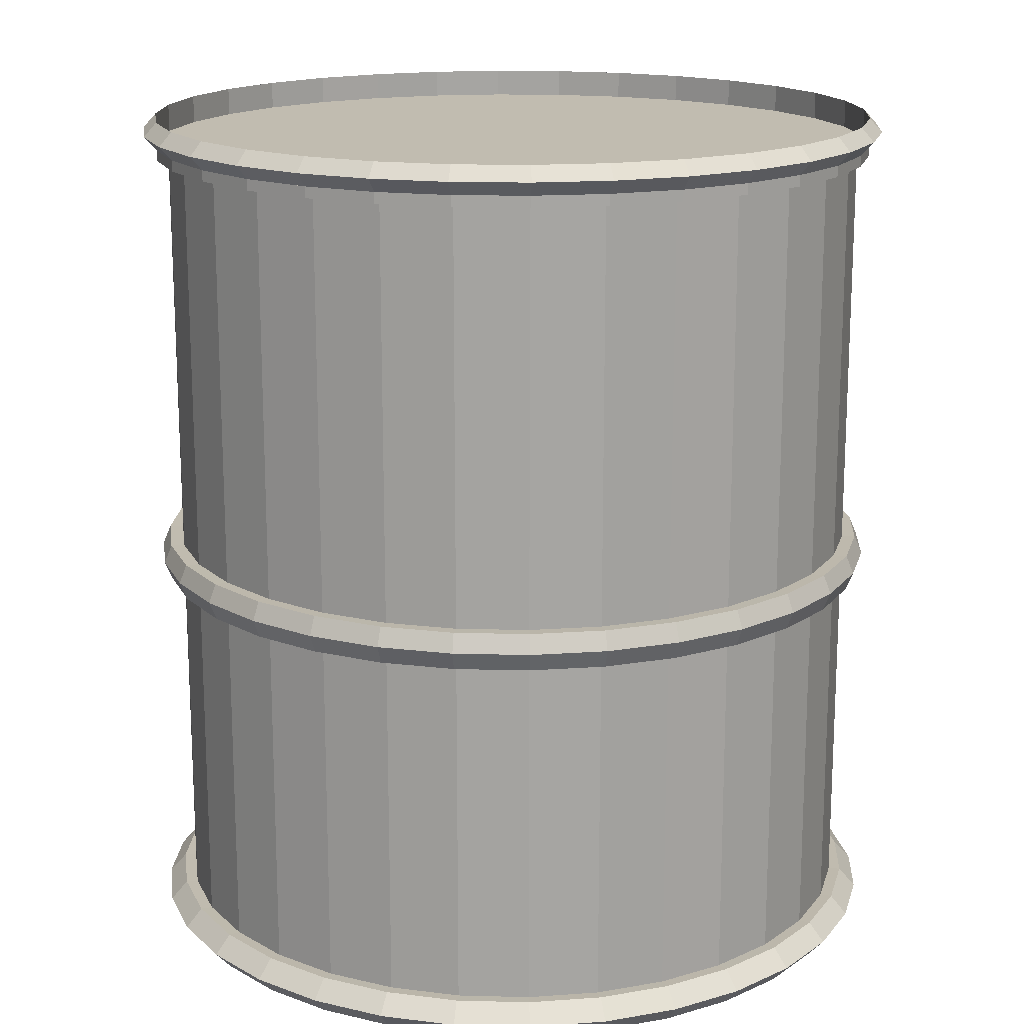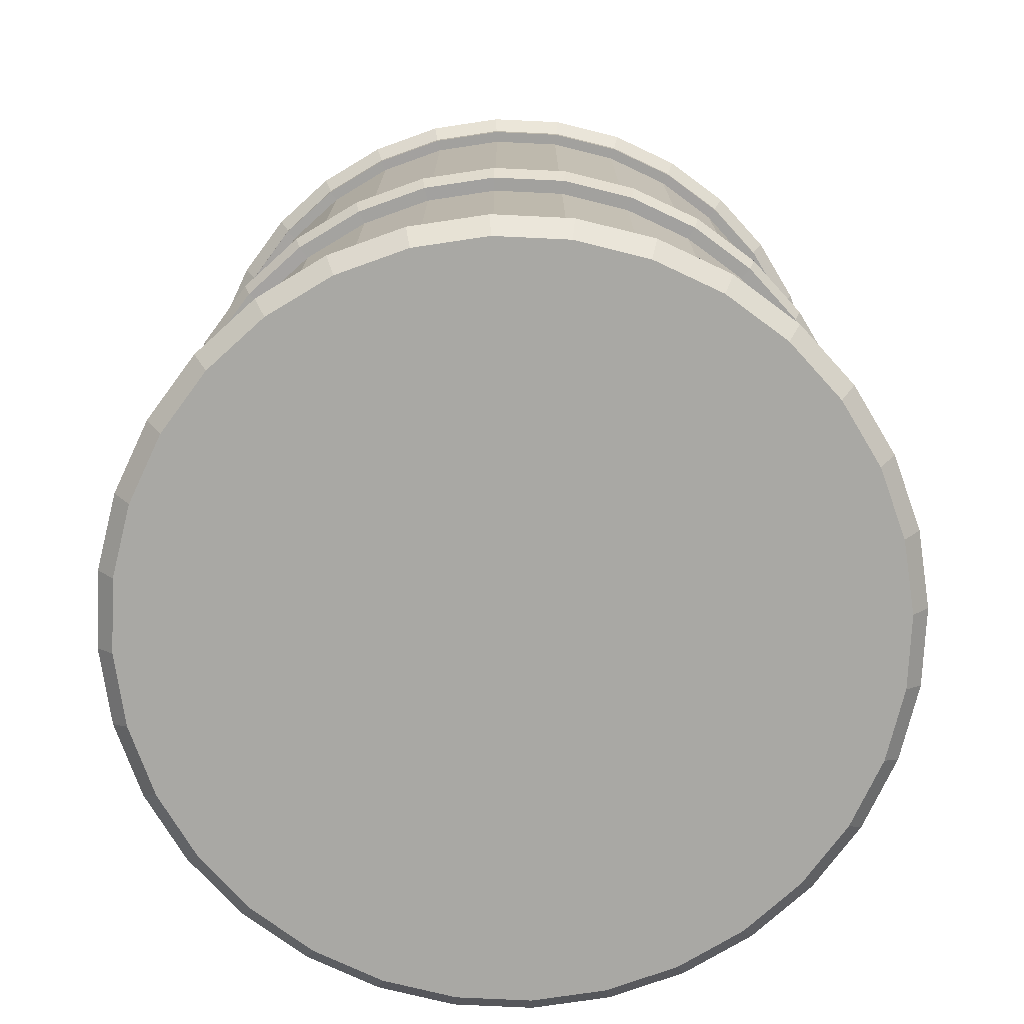
<metadata>
{"format":"obj","ext":"obj","renderer":"f3d","projection":"perspective","resolution":1024,"background":"white","views":[{"elev":16.6,"azim":98.6,"up":"+Y"},{"elev":-75.0,"azim":92.9,"up":"+Y"}]}
</metadata>
<code>
o Cylinder
v -0.2025 0.08414 -1.018
v -0.3973 0.08414 -0.9591
v -0.5768 0.08414 -0.8632
v -0.7341 0.08414 -0.7341
v -0.8632 0.08414 -0.5768
v -0.9591 0.08414 -0.3973
v -1.018 0.08414 -0.2025
v -1.038 0.08414 -1e-06
v -1.018 0.08414 0.2025
v -0.9591 0.08414 0.3973
v -0.8632 0.08414 0.5768
v -0.7341 0.08414 0.7341
v -0.5768 0.08414 0.8632
v -0.3973 0.08414 0.9591
v -0.2025 0.08414 1.018
v -0 0.08414 1.038
v 0.2025 0.08414 1.018
v 0.3973 0.08414 0.9591
v 0.5768 0.08414 0.8632
v 0.7341 0.08414 0.7341
v 0.8632 0.08414 0.5768
v 0.9591 0.08414 0.3973
v 1.018 0.08414 0.2025
v 1.038 0.08414 -0
v 1.018 0.08414 -0.2025
v 0.9591 0.08414 -0.3973
v 0.8632 0.08414 -0.5768
v 0.7341 0.08414 -0.7341
v 0.5768 0.08414 -0.8632
v 0.3973 0.08414 -0.9591
v 0.2025 0.08414 -1.018
v -0 0.08414 -1.038
v 0 0.08602 -1
v 0.1951 0.08602 -0.9808
v 0.3827 0.08602 -0.9239
v 0.5556 0.08602 -0.8315
v 0.7071 0.08602 -0.7071
v 0.8315 0.08602 -0.5556
v 0.9239 0.08602 -0.3827
v 0.9808 0.08602 -0.1951
v 1 0.08602 -0
v 0.9808 0.08602 0.1951
v 0.9239 0.08602 0.3827
v 0.8315 0.08602 0.5556
v 0.7071 0.08602 0.7071
v 0.5556 0.08602 0.8315
v 0.3827 0.08602 0.9239
v 0.1951 0.08602 0.9808
v -0 0.08602 1
v -0.1951 0.08602 0.9808
v -0.3827 0.08602 0.9239
v -0.5556 0.08602 0.8315
v -0.7071 0.08602 0.7071
v -0.8315 0.08602 0.5556
v -0.9239 0.08602 0.3827
v -0.9808 0.08602 0.1951
v -1 0.08602 -1e-06
v -0.9808 0.08602 -0.1951
v -0.9239 0.08602 -0.3827
v -0.8315 0.08602 -0.5556
v -0.7071 0.08602 -0.7071
v -0.5556 0.08602 -0.8315
v -0.3827 0.08602 -0.9239
v -0.1951 0.08602 -0.9808
v 0 0.1847 -1
v 0.1951 0.1847 -0.9808
v 0.3827 0.1847 -0.9239
v 0.5556 0.1847 -0.8315
v 0.7071 0.1847 -0.7071
v 0.8315 0.1847 -0.5556
v 0.9239 0.1847 -0.3827
v 0.9808 0.1847 -0.1951
v 1 0.1847 -0
v 0.9808 0.1847 0.1951
v 0.9239 0.1847 0.3827
v 0.8315 0.1847 0.5556
v 0.7071 0.1847 0.7071
v 0.5556 0.1847 0.8315
v 0.3827 0.1847 0.9239
v 0.1951 0.1847 0.9808
v -0 0.1847 1
v -0.1951 0.1847 0.9808
v -0.3827 0.1847 0.9239
v -0.5556 0.1847 0.8315
v -0.7071 0.1847 0.7071
v -0.8315 0.1847 0.5556
v -0.9239 0.1847 0.3827
v -0.9808 0.1847 0.1951
v -1 0.1847 -1e-06
v -0.9808 0.1847 -0.1951
v -0.9239 0.1847 -0.3827
v -0.8315 0.1847 -0.5556
v -0.7071 0.1847 -0.7071
v -0.5556 0.1847 -0.8315
v -0.3827 0.1847 -0.9239
v -0.1951 0.1847 -0.9808
v 0 1.326 -1
v 0.1951 1.326 -0.9808
v 0.3827 1.326 -0.9239
v 0.5556 1.326 -0.8315
v 0.7071 1.326 -0.7071
v 0.8315 1.326 -0.5556
v 0.9239 1.326 -0.3827
v 0.9808 1.326 -0.1951
v 1 1.326 -0
v 0.9808 1.326 0.1951
v 0.9239 1.326 0.3827
v 0.8315 1.326 0.5556
v 0.7071 1.326 0.7071
v 0.5556 1.326 0.8315
v 0.3827 1.326 0.9239
v 0.1951 1.326 0.9808
v -0 1.326 1
v -0.1951 1.326 0.9808
v -0.3827 1.326 0.9239
v -0.5556 1.326 0.8315
v -0.7071 1.326 0.7071
v -0.8315 1.326 0.5556
v -0.9239 1.326 0.3827
v -0.9808 1.326 0.1951
v -1 1.326 -1e-06
v -0.9808 1.326 -0.1951
v -0.9239 1.326 -0.3827
v -0.8315 1.326 -0.5556
v -0.7071 1.326 -0.7071
v -0.5556 1.326 -0.8315
v -0.3827 1.326 -0.9239
v -0.1951 1.326 -0.9808
v 0.1951 -0.9013 -0.9808
v 0.3827 -0.9013 -0.9239
v 0.5556 -0.9013 -0.8315
v 0.7071 -0.9013 -0.7071
v 0.8315 -0.9013 -0.5556
v 0.9239 -0.9013 -0.3827
v 0.9808 -0.9013 -0.1951
v 1 -0.9013 -0
v 0.9808 -0.9013 0.1951
v 0.9239 -0.9013 0.3827
v 0.8315 -0.9013 0.5556
v 0.7071 -0.9013 0.7071
v 0.5556 -0.9013 0.8315
v 0.3827 -0.9013 0.9239
v 0.1951 -0.9013 0.9808
v -0 -0.9013 1
v -0.1951 -0.9013 0.9808
v -0.3827 -0.9013 0.9239
v -0.5556 -0.9013 0.8315
v -0.7071 -0.9013 0.7071
v -0.8315 -0.9013 0.5556
v -0.9239 -0.9013 0.3827
v -0.9808 -0.9013 0.1951
v -1 -0.9013 -1e-06
v -0.9808 -0.9013 -0.1951
v -0.9239 -0.9013 -0.3827
v -0.8315 -0.9013 -0.5556
v -0.7071 -0.9013 -0.7071
v -0.5556 -0.9013 -0.8315
v -0.3827 -0.9013 -0.9239
v -0.1951 -0.9013 -0.9808
v 0 -0.9013 -1
v -0 -1.002 -1.033
v 0.2016 -1.002 -1.013
v 0.3954 -1.002 -0.9546
v 0.5741 -1.002 -0.8591
v 0.7306 -1.002 -0.7306
v 0.8591 -1.002 -0.5741
v 0.9546 -1.002 -0.3954
v 1.013 -1.002 -0.2016
v 1.033 -1.002 -0
v 1.013 -1.002 0.2016
v 0.9546 -1.002 0.3954
v 0.8591 -1.002 0.5741
v 0.7306 -1.002 0.7306
v 0.5741 -1.002 0.8591
v 0.3954 -1.002 0.9546
v 0.2016 -1.002 1.013
v -0 -1.002 1.033
v -0.2016 -1.002 1.013
v -0.3954 -1.002 0.9546
v -0.5741 -1.002 0.8591
v -0.7306 -1.002 0.7306
v -0.8591 -1.002 0.5741
v -0.9546 -1.002 0.3954
v -1.013 -1.002 0.2016
v -1.033 -1.002 -1e-06
v -1.013 -1.002 -0.2016
v -0.9546 -1.002 -0.3954
v -0.8591 -1.002 -0.5741
v -0.7306 -1.002 -0.7306
v -0.5741 -1.002 -0.8591
v -0.3954 -1.002 -0.9546
v -0.2016 -1.002 -1.013
v 0.2016 -0.8996 -1.013
v 0.3954 -0.8996 -0.9546
v 0.5741 -0.8996 -0.8591
v 0.7306 -0.8996 -0.7306
v 0.8591 -0.8996 -0.5741
v 0.9546 -0.8996 -0.3954
v 1.013 -0.8996 -0.2016
v 1.033 -0.8996 -0
v 1.013 -0.8996 0.2016
v 0.9546 -0.8996 0.3954
v 0.8591 -0.8996 0.5741
v 0.7306 -0.8996 0.7306
v 0.5741 -0.8996 0.8591
v 0.3954 -0.8996 0.9546
v 0.2016 -0.8996 1.013
v -0 -0.8996 1.033
v -0.2016 -0.8996 1.013
v -0.3954 -0.8996 0.9546
v -0.5741 -0.8996 0.8591
v -0.7306 -0.8996 0.7306
v -0.8591 -0.8996 0.5741
v -0.9546 -0.8996 0.3954
v -1.013 -0.8996 0.2016
v -1.033 -0.8996 -1e-06
v -1.013 -0.8996 -0.2016
v -0.9546 -0.8996 -0.3954
v -0.8591 -0.8996 -0.5741
v -0.7306 -0.8996 -0.7306
v -0.5741 -0.8996 -0.8591
v -0.3954 -0.8996 -0.9546
v -0.2016 -0.8996 -1.013
v -0 -0.8996 -1.033
v -0 0.1866 -1.038
v 0.2025 0.1866 -1.018
v 0.3973 0.1866 -0.9591
v 0.5768 0.1866 -0.8632
v 0.7341 0.1866 -0.7341
v 0.8632 0.1866 -0.5768
v 0.9591 0.1866 -0.3973
v 1.018 0.1866 -0.2025
v 1.038 0.1866 -0
v 1.018 0.1866 0.2025
v 0.9591 0.1866 0.3973
v 0.8632 0.1866 0.5768
v 0.7341 0.1866 0.7341
v 0.5768 0.1866 0.8632
v 0.3973 0.1866 0.9591
v 0.2025 0.1866 1.018
v -0 0.1866 1.038
v -0.2025 0.1866 1.018
v -0.3973 0.1866 0.9591
v -0.5768 0.1866 0.8632
v -0.7341 0.1866 0.7341
v -0.8632 0.1866 0.5768
v -0.9591 0.1866 0.3973
v -1.018 0.1866 0.2025
v -1.038 0.1866 -1e-06
v -1.018 0.1866 -0.2025
v -0.9591 0.1866 -0.3973
v -0.8632 0.1866 -0.5768
v -0.7341 0.1866 -0.7341
v -0.5768 0.1866 -0.8632
v -0.3973 0.1866 -0.9591
v -0.2025 0.1866 -1.018
v -0 1.433 -1.033
v 0.2015 1.433 -1.013
v 0.3953 1.433 -0.9543
v 0.5739 1.433 -0.8589
v 0.7304 1.433 -0.7304
v 0.8589 1.433 -0.5739
v 0.9543 1.433 -0.3953
v 1.013 1.433 -0.2015
v 1.033 1.433 -0
v 1.013 1.433 0.2015
v 0.9543 1.433 0.3953
v 0.8589 1.433 0.5739
v 0.7304 1.433 0.7304
v 0.5739 1.433 0.8589
v 0.3953 1.433 0.9543
v 0.2015 1.433 1.013
v -0 1.433 1.033
v -0.2015 1.433 1.013
v -0.3953 1.433 0.9543
v -0.5739 1.433 0.8589
v -0.7304 1.433 0.7304
v -0.8589 1.433 0.5739
v -0.9543 1.433 0.3953
v -1.013 1.433 0.2015
v -1.033 1.433 -1e-06
v -1.013 1.433 -0.2015
v -0.9543 1.433 -0.3953
v -0.8589 1.433 -0.5739
v -0.7304 1.433 -0.7304
v -0.5739 1.433 -0.8589
v -0.3953 1.433 -0.9543
v -0.2015 1.433 -1.013
v -0 1.325 -1.033
v 0.2015 1.325 -1.013
v 0.3953 1.325 -0.9543
v 0.5739 1.325 -0.8589
v 0.7304 1.325 -0.7304
v 0.8589 1.325 -0.5739
v 0.9543 1.325 -0.3953
v 1.013 1.325 -0.2015
v 1.033 1.325 -0
v 1.013 1.325 0.2015
v 0.9543 1.325 0.3953
v 0.8589 1.325 0.5739
v 0.7304 1.325 0.7304
v 0.5739 1.325 0.8589
v 0.3953 1.325 0.9543
v 0.2015 1.325 1.013
v -0 1.325 1.033
v -0.2015 1.325 1.013
v -0.3953 1.325 0.9543
v -0.5739 1.325 0.8589
v -0.7304 1.325 0.7304
v -0.8589 1.325 0.5739
v -0.9543 1.325 0.3953
v -1.013 1.325 0.2015
v -1.033 1.325 -1e-06
v -1.013 1.325 -0.2015
v -0.9543 1.325 -0.3953
v -0.8589 1.325 -0.5739
v -0.7304 1.325 -0.7304
v -0.5739 1.325 -0.8589
v -0.3953 1.325 -0.9543
v -0.2015 1.325 -1.013
v 0.2015 1.355 -1.013
v -0 1.355 -1.033
v 0.3953 1.355 -0.9543
v 0.5739 1.355 -0.8589
v 0.7304 1.355 -0.7304
v 0.8589 1.355 -0.5739
v 0.9543 1.355 -0.3953
v 1.013 1.355 -0.2015
v 1.033 1.355 -0
v 1.013 1.355 0.2015
v 0.9543 1.355 0.3953
v 0.8589 1.355 0.5739
v 0.7304 1.355 0.7304
v 0.5739 1.355 0.8589
v 0.3953 1.355 0.9543
v 0.2015 1.355 1.013
v -0 1.355 1.033
v -0.2015 1.355 1.013
v -0.3953 1.355 0.9543
v -0.5739 1.355 0.8589
v -0.7304 1.355 0.7304
v -0.8589 1.355 0.5739
v -0.9543 1.355 0.3953
v -1.013 1.355 0.2015
v -1.033 1.355 -1e-06
v -1.013 1.355 -0.2015
v -0.9543 1.355 -0.3953
v -0.8589 1.355 -0.5739
v -0.7304 1.355 -0.7304
v -0.5739 1.355 -0.8589
v -0.3953 1.355 -0.9543
v -0.2015 1.355 -1.013
v -0.2067 0.1354 -1.039
v -0.4055 0.1354 -0.9789
v -0.5887 0.1354 -0.881
v -0.7492 0.1354 -0.7492
v -0.881 0.1354 -0.5887
v -0.9789 0.1354 -0.4055
v -1.039 0.1354 -0.2067
v -1.06 0.1354 -1e-06
v -1.039 0.1354 0.2067
v -0.9789 0.1354 0.4055
v -0.881 0.1354 0.5887
v -0.7492 0.1354 0.7492
v -0.5887 0.1354 0.881
v -0.4055 0.1354 0.9789
v -0.2067 0.1354 1.039
v -0 0.1354 1.06
v 0.2067 0.1354 1.039
v 0.4055 0.1354 0.9789
v 0.5887 0.1354 0.881
v 0.7492 0.1354 0.7492
v 0.881 0.1354 0.5887
v 0.9789 0.1354 0.4055
v 1.039 0.1354 0.2067
v 1.06 0.1354 -0
v 1.039 0.1354 -0.2067
v 0.9789 0.1354 -0.4055
v 0.881 0.1354 -0.5887
v 0.7492 0.1354 -0.7492
v 0.5887 0.1354 -0.881
v 0.4055 0.1354 -0.9789
v 0.2067 0.1354 -1.039
v -0 0.1354 -1.06
v 0.4089 1.394 0.9872
v 0.2085 1.394 1.048
v 0.2085 1.394 -1.048
v 0.4089 1.394 -0.9872
v -0.7556 1.394 -0.7556
v -0.5937 1.394 -0.8885
v -0 1.394 1.069
v 0.5937 1.394 -0.8885
v -0.4089 1.394 -0.9872
v -0.2085 1.394 1.048
v 0.7556 1.394 -0.7556
v -0.2085 1.394 -1.048
v -0.4089 1.394 0.9872
v 0.8885 1.394 -0.5937
v -0 1.394 -1.069
v -0.5937 1.394 0.8885
v 0.9872 1.394 -0.4089
v -0.7556 1.394 0.7556
v 1.048 1.394 -0.2085
v -0.8885 1.394 0.5937
v 1.069 1.394 -0
v -0.9872 1.394 0.4089
v 1.048 1.394 0.2085
v -1.048 1.394 0.2085
v 0.9872 1.394 0.4089
v -1.069 1.394 -1e-06
v 0.8885 1.394 0.5937
v -1.048 1.394 -0.2085
v 0.7556 1.394 0.7556
v -0.9872 1.394 -0.4089
v 0.5937 1.394 0.8885
v -0.8885 1.394 -0.5937
v 0.2107 -0.9506 -1.059
v 0.4132 -0.9506 -0.9976
v 0.5999 -0.9506 -0.8978
v 0.7635 -0.9506 -0.7635
v 0.8978 -0.9506 -0.5999
v 0.9976 -0.9506 -0.4132
v 1.059 -0.9506 -0.2107
v 1.08 -0.9506 -0
v 1.059 -0.9506 0.2107
v 0.9976 -0.9506 0.4132
v 0.8978 -0.9506 0.5999
v 0.7635 -0.9506 0.7635
v 0.5999 -0.9506 0.8978
v 0.4132 -0.9506 0.9976
v 0.2107 -0.9506 1.059
v -0 -0.9506 1.08
v -0.2107 -0.9506 1.059
v -0.4132 -0.9506 0.9976
v -0.5999 -0.9506 0.8978
v -0.7635 -0.9506 0.7635
v -0.8978 -0.9506 0.5999
v -0.9976 -0.9506 0.4132
v -1.059 -0.9506 0.2107
v -1.08 -0.9506 -1e-06
v -1.059 -0.9506 -0.2107
v -0.9976 -0.9506 -0.4132
v -0.8978 -0.9506 -0.5999
v -0.7635 -0.9506 -0.7635
v -0.5999 -0.9506 -0.8978
v -0.4132 -0.9506 -0.9976
v -0.2107 -0.9506 -1.059
v -0 -0.9506 -1.08
f 113 112 304 305
f 100 99 291 292
f 127 126 318 319
f 114 113 305 306
f 101 100 292 293
f 128 127 319 320
f 115 114 306 307
f 102 101 293 294
f 97 128 320 289
f 116 115 307 308
f 103 102 294 295
f 117 116 308 309
f 104 103 295 296
f 118 117 309 310
f 105 104 296 297
f 119 118 310 311
f 106 105 297 298
f 120 119 311 312
f 107 106 298 299
f 121 120 312 313
f 108 107 299 300
f 122 121 313 314
f 109 108 300 301
f 123 122 314 315
f 110 109 301 302
f 124 123 315 316
f 111 110 302 303
f 98 97 289 290
f 125 124 316 317
f 112 111 303 304
f 99 98 290 291
f 126 125 317 318
f 353 256 225 384
f 159 64 33 160
f 158 63 64 159
f 157 62 63 158
f 156 61 62 157
f 155 60 61 156
f 154 59 60 155
f 153 58 59 154
f 152 57 58 153
f 151 56 57 152
f 150 55 56 151
f 149 54 55 150
f 148 53 54 149
f 147 52 53 148
f 146 51 52 147
f 145 50 51 146
f 144 49 50 145
f 143 48 49 144
f 142 47 48 143
f 141 46 47 142
f 140 45 46 141
f 139 44 45 140
f 138 43 44 139
f 137 42 43 138
f 136 41 42 137
f 135 40 41 136
f 134 39 40 135
f 133 38 39 134
f 132 37 38 133
f 131 36 37 132
f 130 35 36 131
f 129 34 35 130
f 160 33 34 129
f 88 89 249 248
f 46 45 20 19
f 89 90 250 249
f 47 46 19 18
f 90 91 251 250
f 48 47 18 17
f 91 92 252 251
f 65 66 226 225
f 49 48 17 16
f 92 93 253 252
f 66 67 227 226
f 50 49 16 15
f 93 94 254 253
f 67 68 228 227
f 51 50 15 14
f 94 95 255 254
f 68 69 229 228
f 52 51 14 13
f 95 96 256 255
f 69 70 230 229
f 53 52 13 12
f 96 65 225 256
f 70 71 231 230
f 54 53 12 11
f 71 72 232 231
f 55 54 11 10
f 72 73 233 232
f 56 55 10 9
f 73 74 234 233
f 57 56 9 8
f 74 75 235 234
f 58 57 8 7
f 96 128 97 65
f 95 127 128 96
f 94 126 127 95
f 93 125 126 94
f 92 124 125 93
f 91 123 124 92
f 90 122 123 91
f 89 121 122 90
f 88 120 121 89
f 87 119 120 88
f 86 118 119 87
f 85 117 118 86
f 84 116 117 85
f 83 115 116 84
f 82 114 115 83
f 81 113 114 82
f 80 112 113 81
f 79 111 112 80
f 78 110 111 79
f 77 109 110 78
f 76 108 109 77
f 75 107 108 76
f 74 106 107 75
f 73 105 106 74
f 72 104 105 73
f 71 103 104 72
f 70 102 103 71
f 69 101 102 70
f 68 100 101 69
f 67 99 100 68
f 66 98 99 67
f 65 97 98 66
f 147 148 212 211
f 133 134 198 197
f 146 147 211 210
f 159 160 224 223
f 132 133 197 196
f 145 146 210 209
f 158 159 223 222
f 131 132 196 195
f 144 145 209 208
f 157 158 222 221
f 130 131 195 194
f 143 144 208 207
f 156 157 221 220
f 129 130 194 193
f 142 143 207 206
f 155 156 220 219
f 160 129 193 224
f 141 142 206 205
f 154 155 219 218
f 140 141 205 204
f 153 154 218 217
f 139 140 204 203
f 152 153 217 216
f 138 139 203 202
f 151 152 216 215
f 137 138 202 201
f 150 151 215 214
f 136 137 201 200
f 149 150 214 213
f 135 136 200 199
f 148 149 213 212
f 134 135 199 198
f 161 162 163 164 165 166 167 168 169 170 171 172 173 174 175 176 177 178 179 180 181 182 183 184 185 186 187 188 189 190 191 192
f 448 224 193 417
f 417 193 194 418
f 418 194 195 419
f 419 195 196 420
f 420 196 197 421
f 421 197 198 422
f 422 198 199 423
f 423 199 200 424
f 424 200 201 425
f 425 201 202 426
f 426 202 203 427
f 427 203 204 428
f 428 204 205 429
f 429 205 206 430
f 430 206 207 431
f 431 207 208 432
f 432 208 209 433
f 433 209 210 434
f 434 210 211 435
f 435 211 212 436
f 436 212 213 437
f 437 213 214 438
f 438 214 215 439
f 439 215 216 440
f 440 216 217 441
f 441 217 218 442
f 442 218 219 443
f 443 219 220 444
f 444 220 221 445
f 445 221 222 446
f 446 222 223 447
f 447 223 224 448
f 354 255 256 353
f 355 254 255 354
f 356 253 254 355
f 357 252 253 356
f 358 251 252 357
f 359 250 251 358
f 360 249 250 359
f 361 248 249 360
f 362 247 248 361
f 363 246 247 362
f 364 245 246 363
f 365 244 245 364
f 366 243 244 365
f 367 242 243 366
f 368 241 242 367
f 369 240 241 368
f 370 239 240 369
f 371 238 239 370
f 372 237 238 371
f 373 236 237 372
f 374 235 236 373
f 375 234 235 374
f 376 233 234 375
f 377 232 233 376
f 378 231 232 377
f 379 230 231 378
f 380 229 230 379
f 381 228 229 380
f 382 227 228 381
f 383 226 227 382
f 384 225 226 383
f 45 44 21 20
f 87 88 248 247
f 44 43 22 21
f 86 87 247 246
f 43 42 23 22
f 85 86 246 245
f 42 41 24 23
f 84 85 245 244
f 41 40 25 24
f 83 84 244 243
f 40 39 26 25
f 82 83 243 242
f 39 38 27 26
f 33 64 1 32
f 81 82 242 241
f 38 37 28 27
f 64 63 2 1
f 80 81 241 240
f 37 36 29 28
f 63 62 3 2
f 79 80 240 239
f 36 35 30 29
f 62 61 4 3
f 78 79 239 238
f 35 34 31 30
f 61 60 5 4
f 77 78 238 237
f 34 33 32 31
f 60 59 6 5
f 76 77 237 236
f 59 58 7 6
f 75 76 236 235
f 289 257 258 290
f 290 258 259 291
f 291 259 260 292
f 292 260 261 293
f 293 261 262 294
f 294 262 263 295
f 295 263 264 296
f 296 264 265 297
f 297 265 266 298
f 298 266 267 299
f 299 267 268 300
f 300 268 269 301
f 301 269 270 302
f 302 270 271 303
f 303 271 272 304
f 304 272 273 305
f 305 273 274 306
f 306 274 275 307
f 307 275 276 308
f 308 276 277 309
f 309 277 278 310
f 310 278 279 311
f 311 279 280 312
f 312 280 281 313
f 313 281 282 314
f 314 282 283 315
f 315 283 284 316
f 316 284 285 317
f 317 285 286 318
f 318 286 287 319
f 386 385 335 336
f 319 287 288 320
f 320 288 257 289
f 321 322 352 351 350 349 348 347 346 345 344 343 342 341 340 339 338 337 336 335 334 333 332 331 330 329 328 327 326 325 324 323
f 388 387 321 323
f 390 389 349 350
f 391 386 336 337
f 392 388 323 324
f 393 390 350 351
f 394 391 337 338
f 395 392 324 325
f 396 393 351 352
f 397 394 338 339
f 398 395 325 326
f 399 396 352 322
f 400 397 339 340
f 401 398 326 327
f 402 400 340 341
f 403 401 327 328
f 404 402 341 342
f 405 403 328 329
f 406 404 342 343
f 407 405 329 330
f 408 406 343 344
f 409 407 330 331
f 410 408 344 345
f 411 409 331 332
f 412 410 345 346
f 413 411 332 333
f 414 412 346 347
f 415 413 333 334
f 387 399 322 321
f 416 414 347 348
f 385 415 334 335
f 389 416 348 349
f 32 384 383 31
f 31 383 382 30
f 30 382 381 29
f 29 381 380 28
f 28 380 379 27
f 27 379 378 26
f 26 378 377 25
f 25 377 376 24
f 24 376 375 23
f 23 375 374 22
f 22 374 373 21
f 21 373 372 20
f 20 372 371 19
f 19 371 370 18
f 18 370 369 17
f 17 369 368 16
f 16 368 367 15
f 15 367 366 14
f 14 366 365 13
f 13 365 364 12
f 12 364 363 11
f 11 363 362 10
f 10 362 361 9
f 9 361 360 8
f 8 360 359 7
f 7 359 358 6
f 6 358 357 5
f 5 357 356 4
f 4 356 355 3
f 3 355 354 2
f 2 354 353 1
f 1 353 384 32
f 285 284 416 389
f 271 270 415 385
f 284 283 414 416
f 258 257 399 387
f 270 269 413 415
f 283 282 412 414
f 269 268 411 413
f 282 281 410 412
f 268 267 409 411
f 281 280 408 410
f 267 266 407 409
f 280 279 406 408
f 266 265 405 407
f 279 278 404 406
f 265 264 403 405
f 278 277 402 404
f 264 263 401 403
f 277 276 400 402
f 263 262 398 401
f 276 275 397 400
f 257 288 396 399
f 262 261 395 398
f 275 274 394 397
f 288 287 393 396
f 261 260 392 395
f 274 273 391 394
f 287 286 390 393
f 260 259 388 392
f 273 272 386 391
f 286 285 389 390
f 259 258 387 388
f 272 271 385 386
f 192 447 448 161
f 191 446 447 192
f 190 445 446 191
f 189 444 445 190
f 188 443 444 189
f 187 442 443 188
f 186 441 442 187
f 185 440 441 186
f 184 439 440 185
f 183 438 439 184
f 182 437 438 183
f 181 436 437 182
f 180 435 436 181
f 179 434 435 180
f 178 433 434 179
f 177 432 433 178
f 176 431 432 177
f 175 430 431 176
f 174 429 430 175
f 173 428 429 174
f 172 427 428 173
f 171 426 427 172
f 170 425 426 171
f 169 424 425 170
f 168 423 424 169
f 167 422 423 168
f 166 421 422 167
f 165 420 421 166
f 164 419 420 165
f 163 418 419 164
f 162 417 418 163
f 161 448 417 162

</code>
